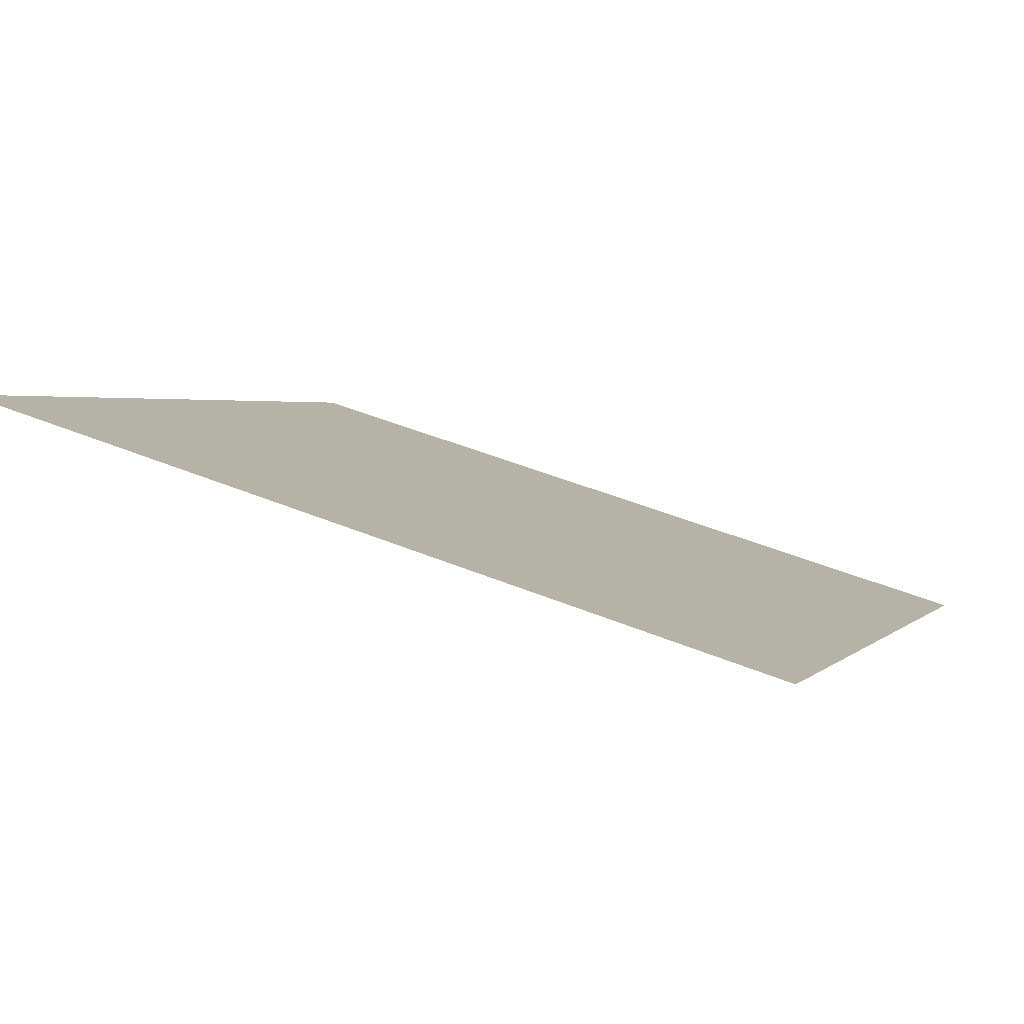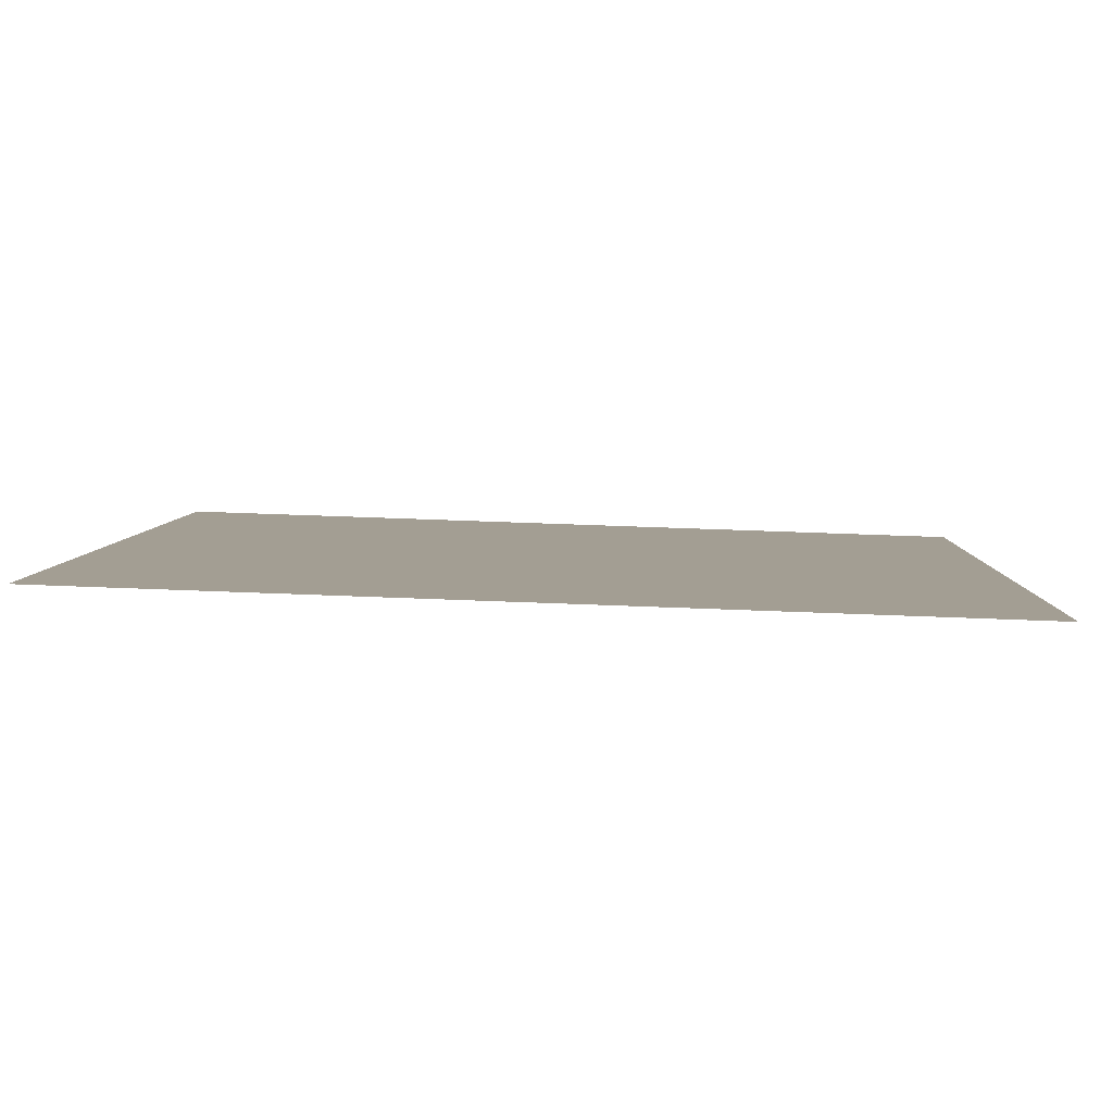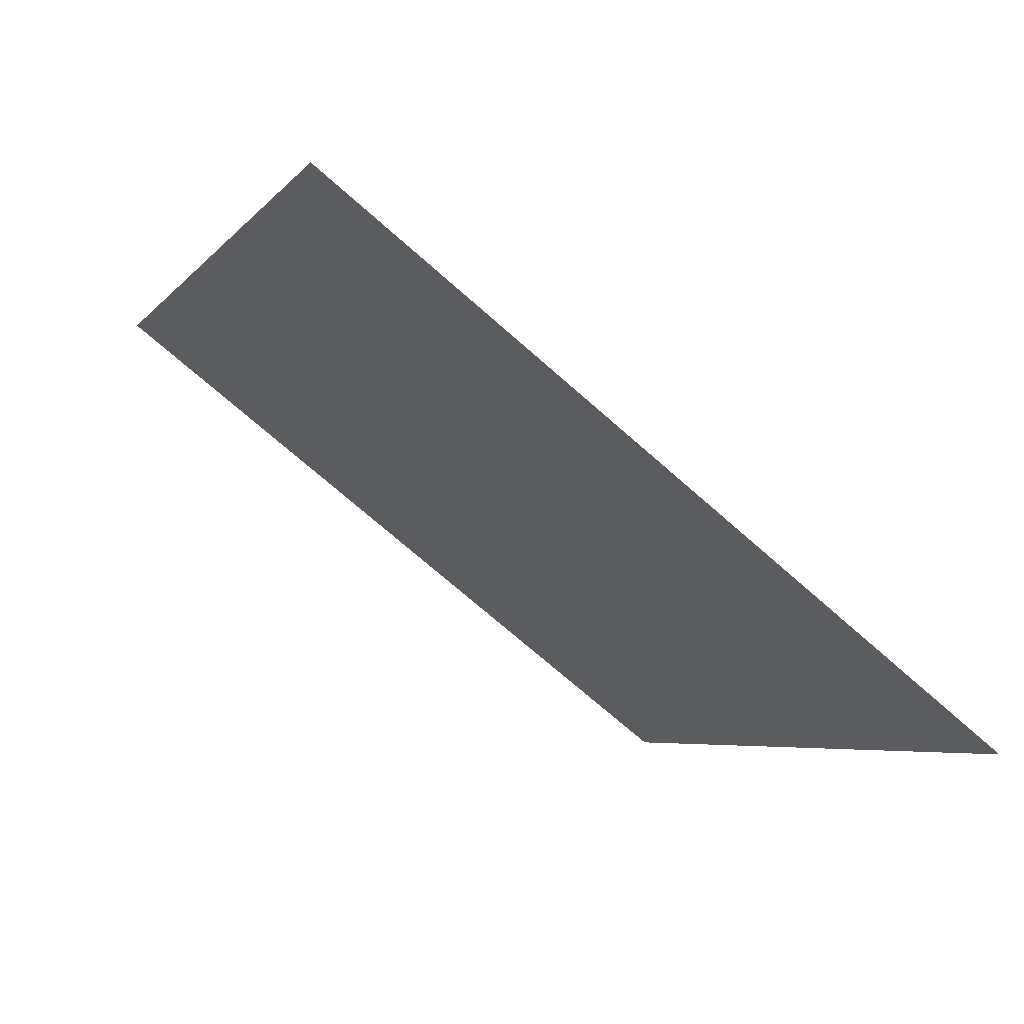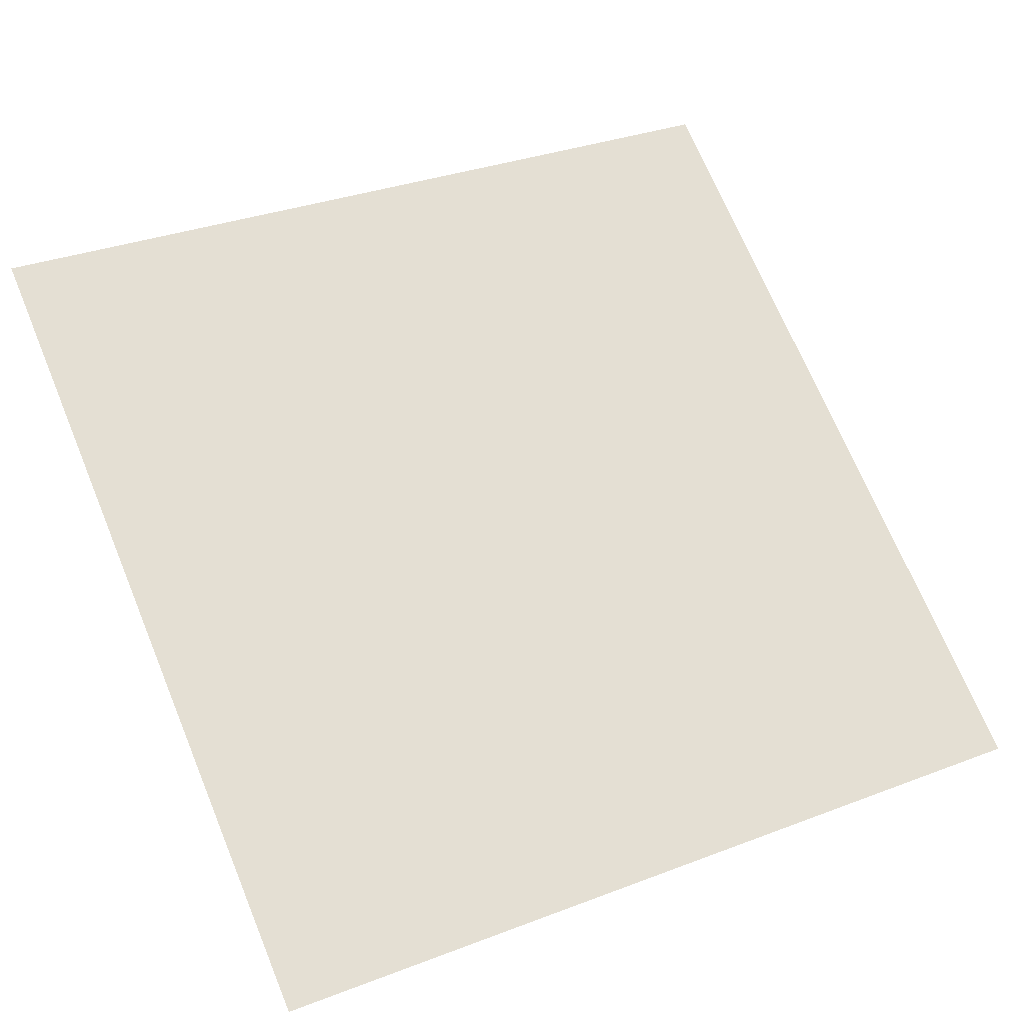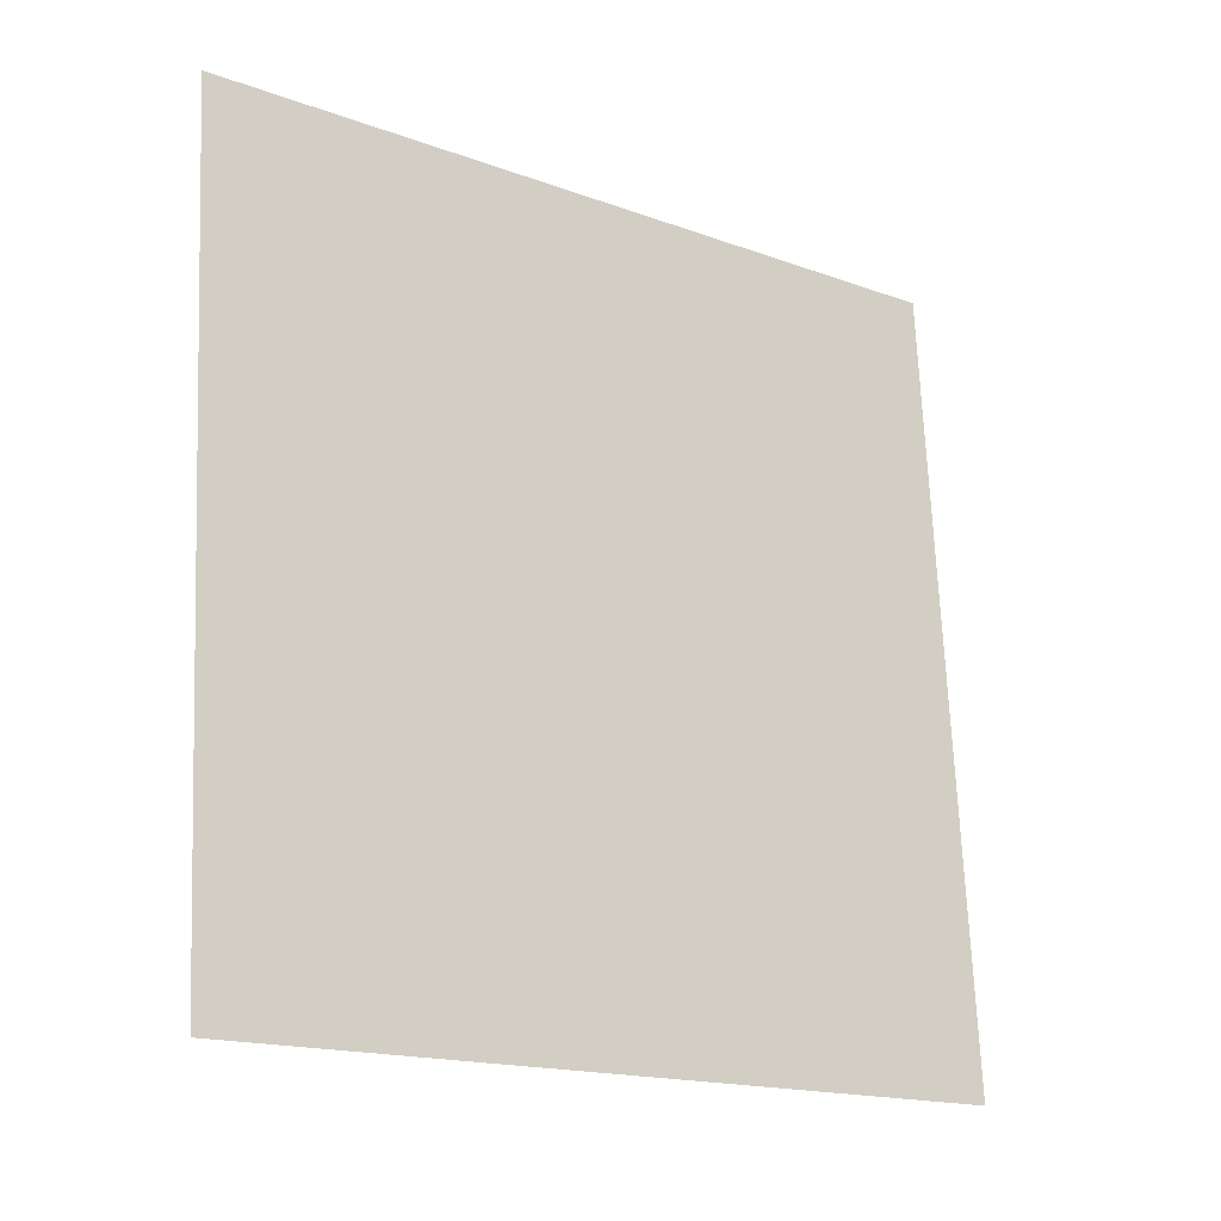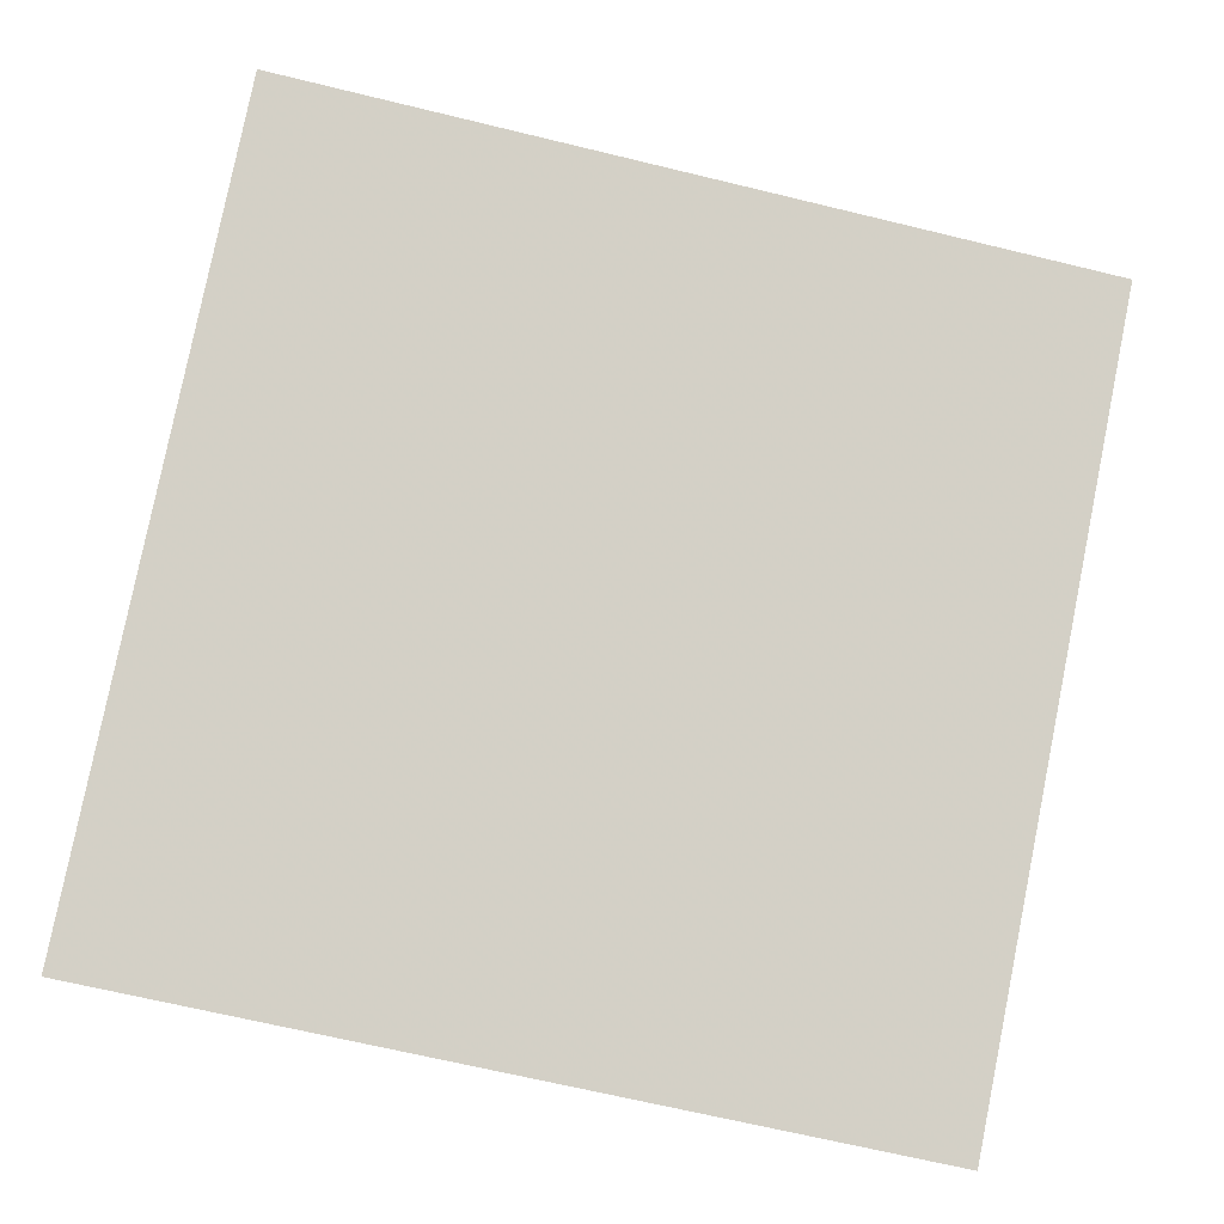
<metadata>
{"format":"obj","ext":"obj","renderer":"f3d","projection":"perspective","resolution":1024,"background":"white","views":[{"elev":41.8,"azim":26.1,"up":"+Y"},{"elev":58.2,"azim":-178.7,"up":"+Z"},{"elev":-6.7,"azim":70.7,"up":"+Y"},{"elev":29.8,"azim":152.7,"up":"+Y"},{"elev":69.1,"azim":88.1,"up":"+Y"},{"elev":-62.3,"azim":-13.0,"up":"+Y"}]}
</metadata>
<code>
v -0.1443 1.002 0.7923
v -0.1509 1.002 0.7924
v -0.1507 1.006 0.7976
v -0.1442 1.006 0.7976
f 4 3 2 1

</code>
